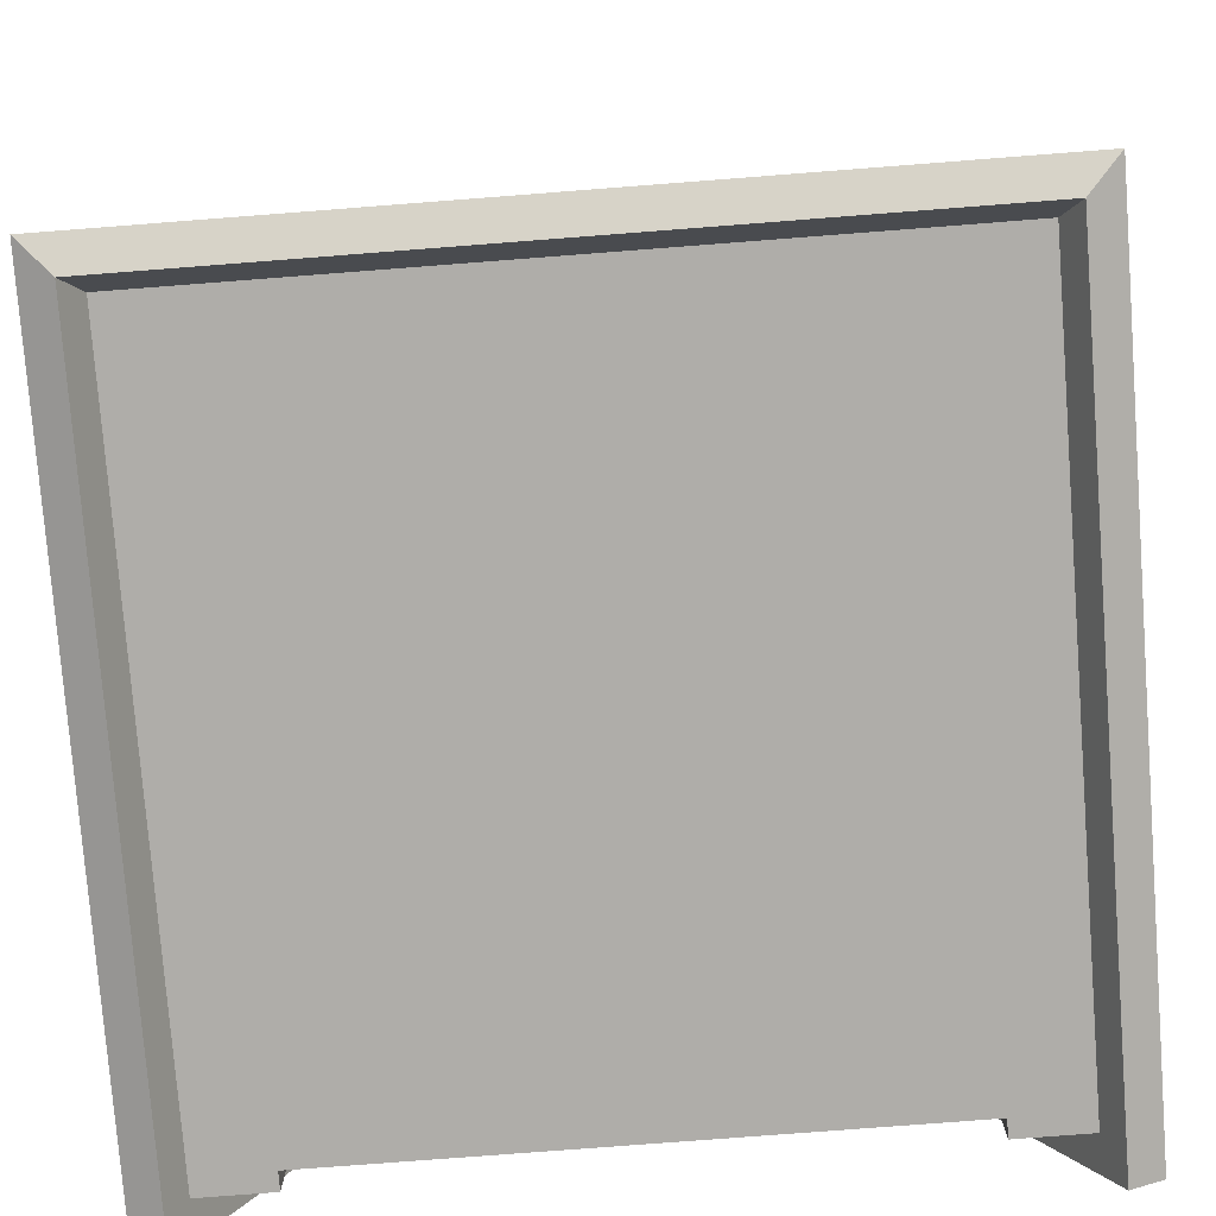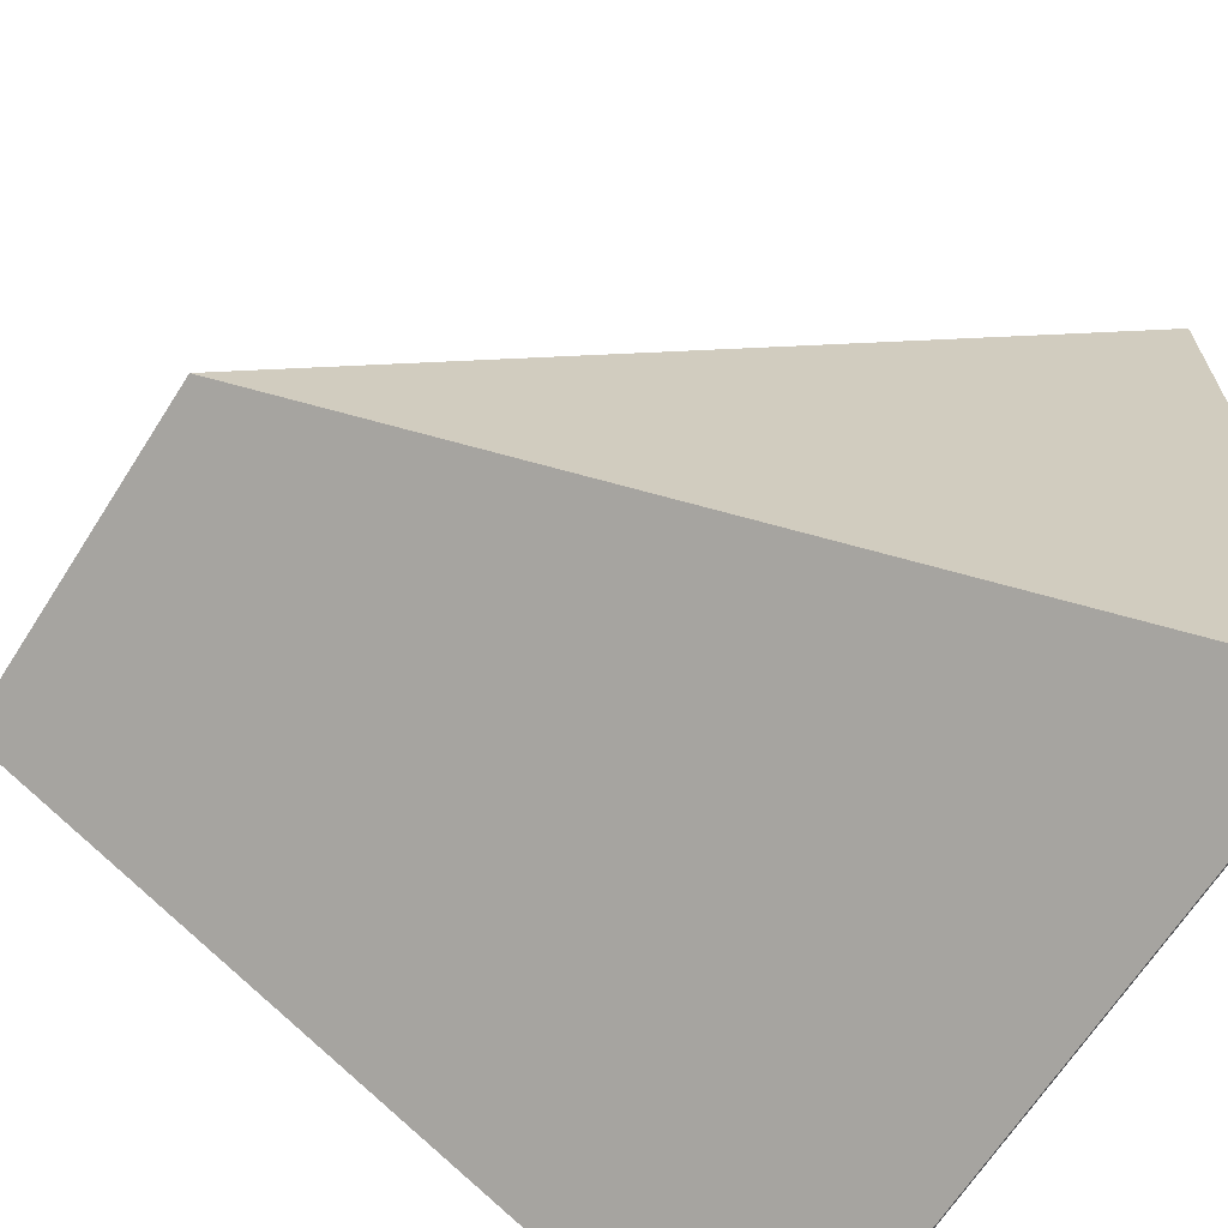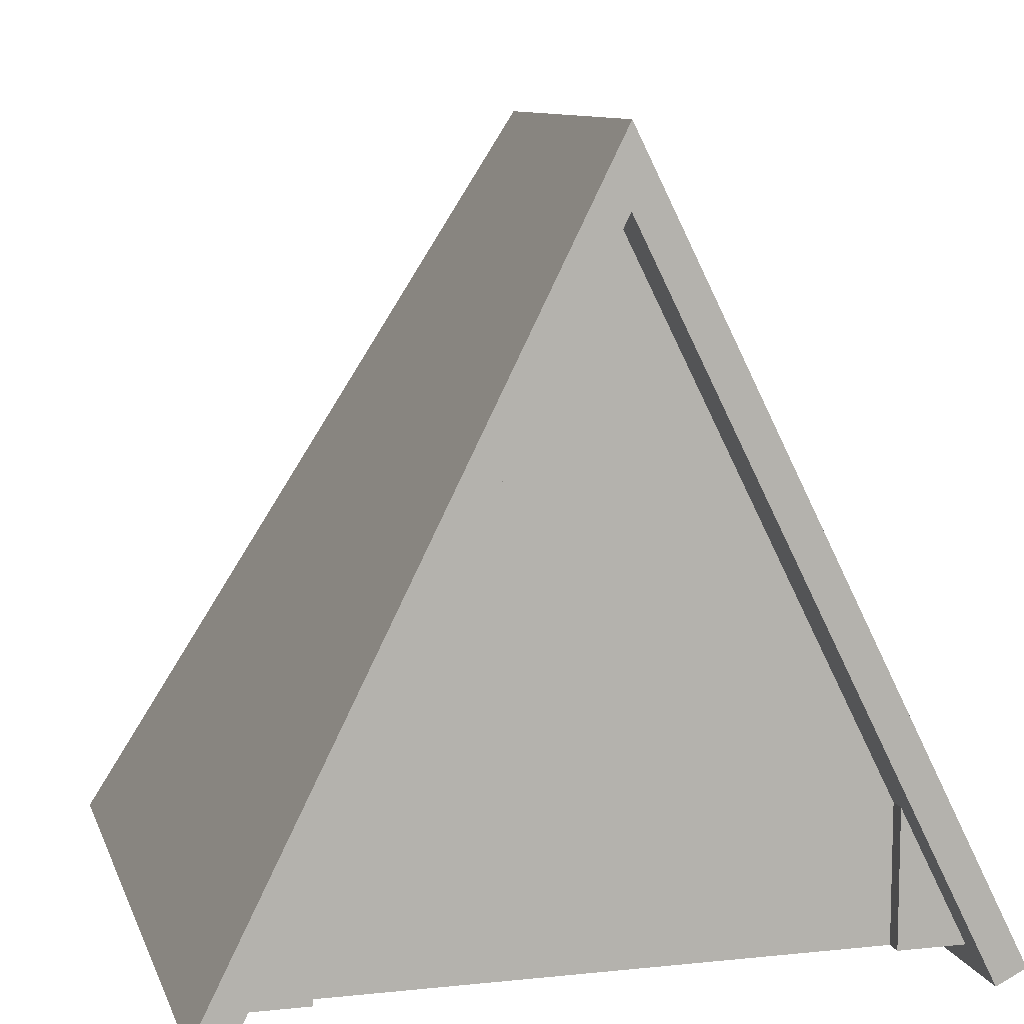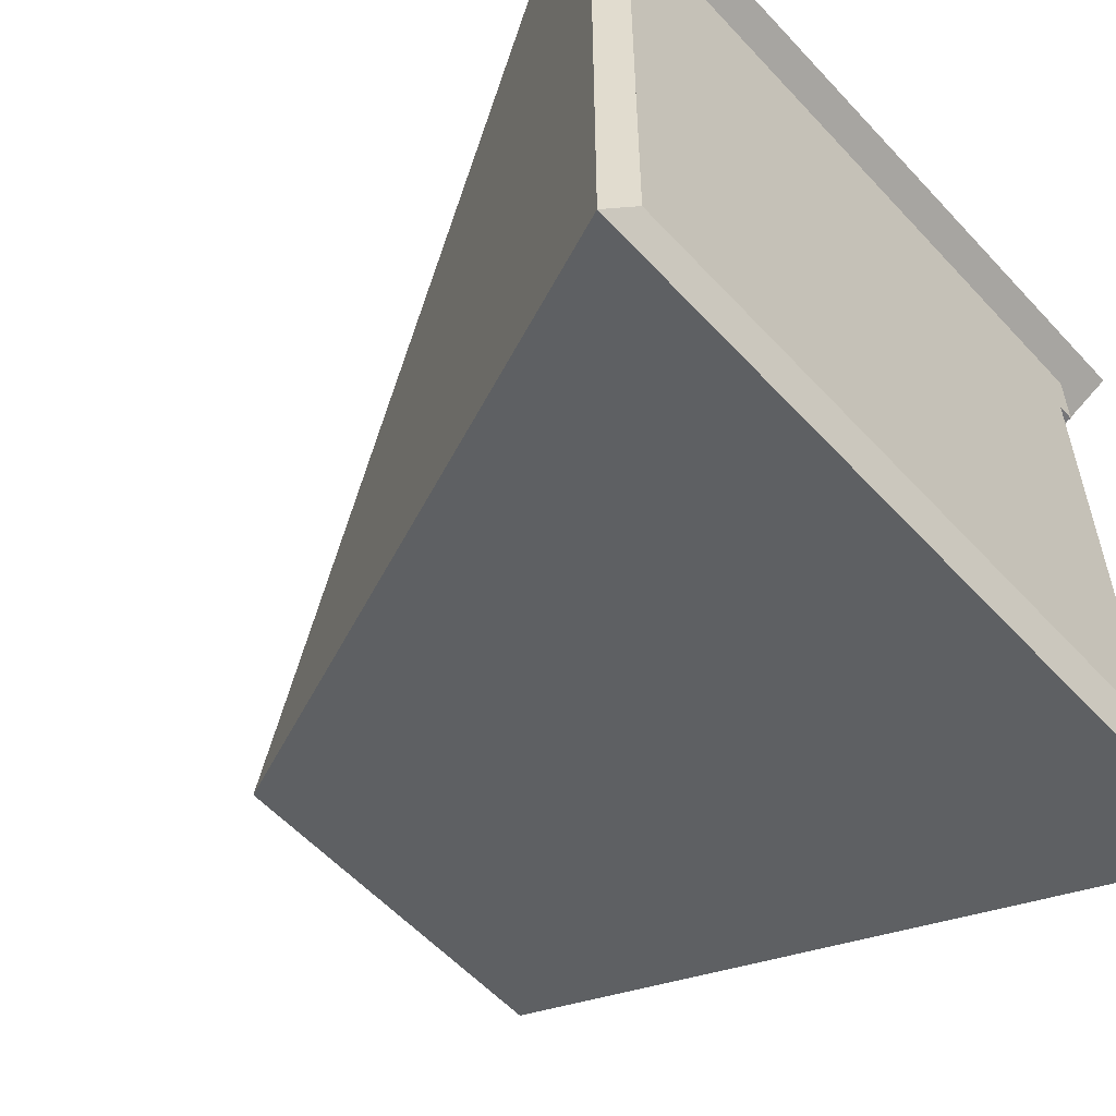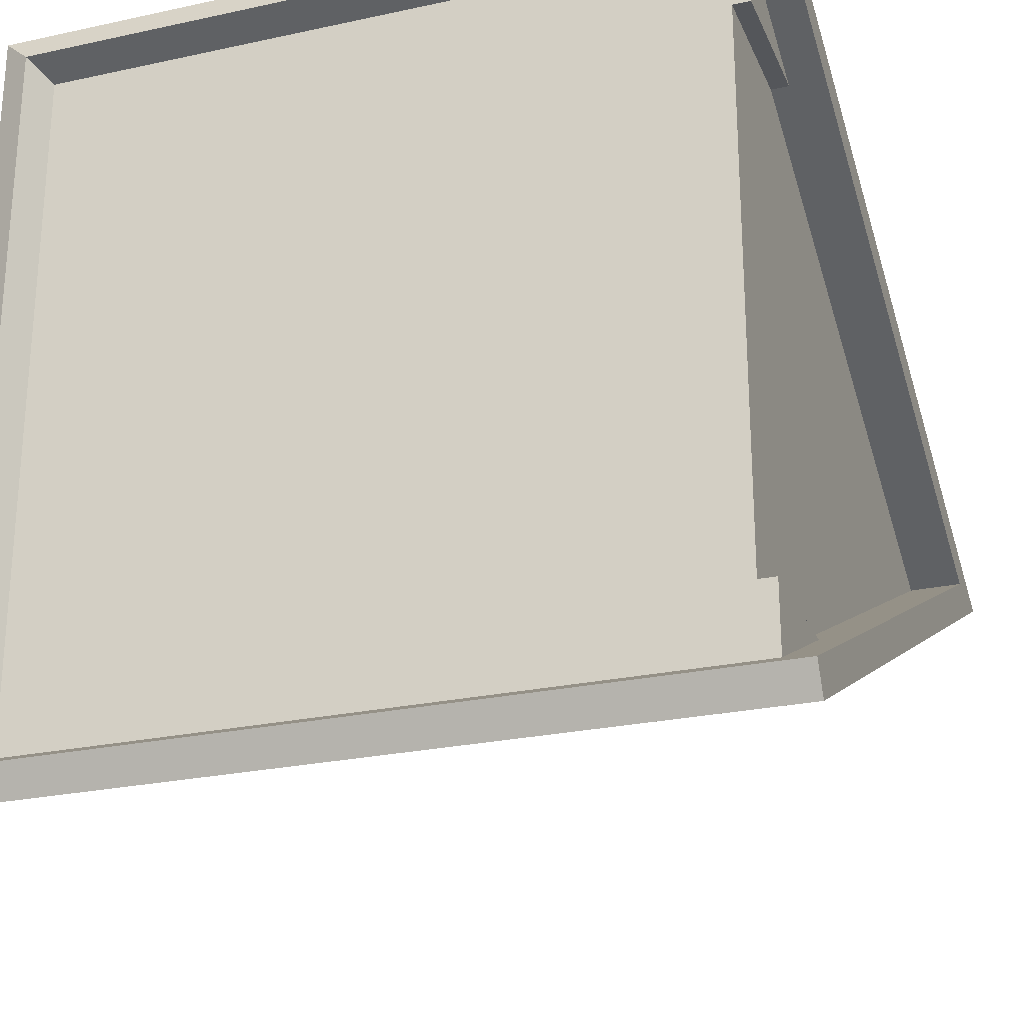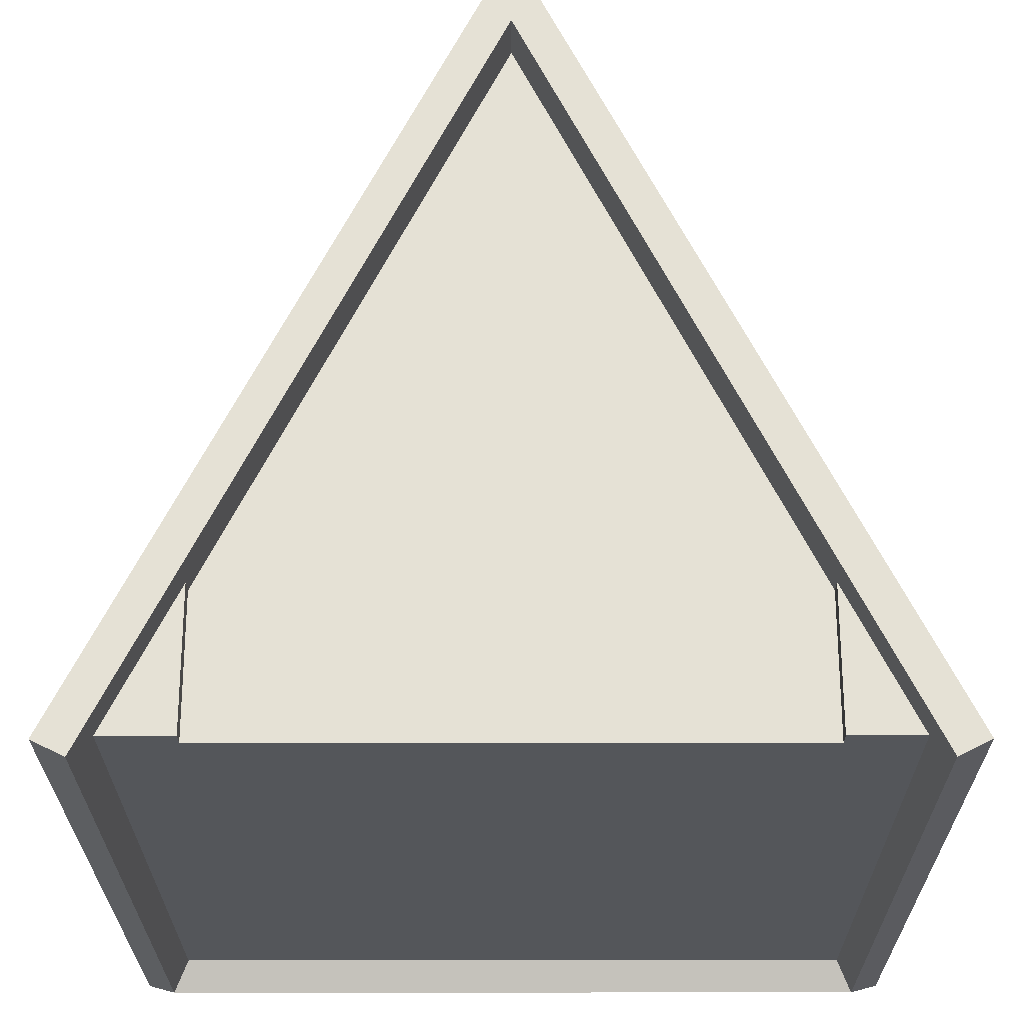
<metadata>
{"format":"obj","ext":"obj","renderer":"f3d","projection":"perspective","resolution":1024,"background":"white","views":[{"elev":-77.4,"azim":-85.6,"up":"+Y"},{"elev":-66.6,"azim":-122.6,"up":"+Z"},{"elev":9.8,"azim":74.8,"up":"+Y"},{"elev":-56.9,"azim":-48.0,"up":"+Z"},{"elev":-25.4,"azim":19.3,"up":"+Z"},{"elev":-25.1,"azim":90.1,"up":"+Y"}]}
</metadata>
<code>
g roofHighGableEnd
v 0.55 -0.04472 0.5224
v -0.5228 -0.04472 0.5224
v 0.55 -0.02236 0.5671
v -0.5675 -0.02236 0.5671
v 0.55 -0.02236 -0.5671
v 0.55 -0.04472 -0.5224
v 0.55 0.1194 -0.4962
v 0.55 1 0
v 0.55 1.112 -5.775e-15
v 0.55 0.1194 0.4962
v -0.5228 -0.04472 -0.5224
v 0.5 0 -0.5
v 0.5 0.2 -0.4
v 0.475 0.2 -0.4
v 0.475 1 -2.888e-15
v -0.5004 0 -0.5
v -0.5675 -0.02236 -0.5671
v 0.475 0.2 0.4
v 0.5 0.2 0.4
v 0.5 0 0.5
v -0.5004 0 0.5
v -0.4966 0.1194 -0.4962
v 4.331e-15 1.112 -2.599e-14
v -0.4966 0.1194 0.4962
v 0.5 0 0.4
v 0.5 0 -0.4
v 0.475 0 0.4
v 0.475 0 -0.4
f 3 2 1
f 2 3 4
f 7 6 5
f 6 7 8
f 8 7 9
f 8 9 10
f 8 10 1
f 1 10 3
f 6 12 11
f 12 6 8
f 12 8 13
f 13 8 14
f 14 8 15
f 16 11 12
f 6 17 5
f 17 6 11
f 15 19 18
f 8 19 15
f 8 20 19
f 1 20 8
f 1 21 20
f 21 1 2
f 23 7 22
f 7 23 9
f 10 23 24
f 23 10 9
f 2 17 11
f 17 2 4
f 24 23 22
f 16 2 11
f 2 16 21
f 20 25 19
f 26 12 13
f 18 25 27
f 25 18 19
f 13 28 26
f 28 13 14
f 20 27 25
f 27 20 21
f 27 21 16
f 16 28 27
f 16 26 28
f 26 16 12
f 15 28 14
f 28 15 27
f 27 15 18
f 17 7 5
f 7 17 22
f 3 24 4
f 24 3 10
f 4 22 17
f 22 4 24

</code>
